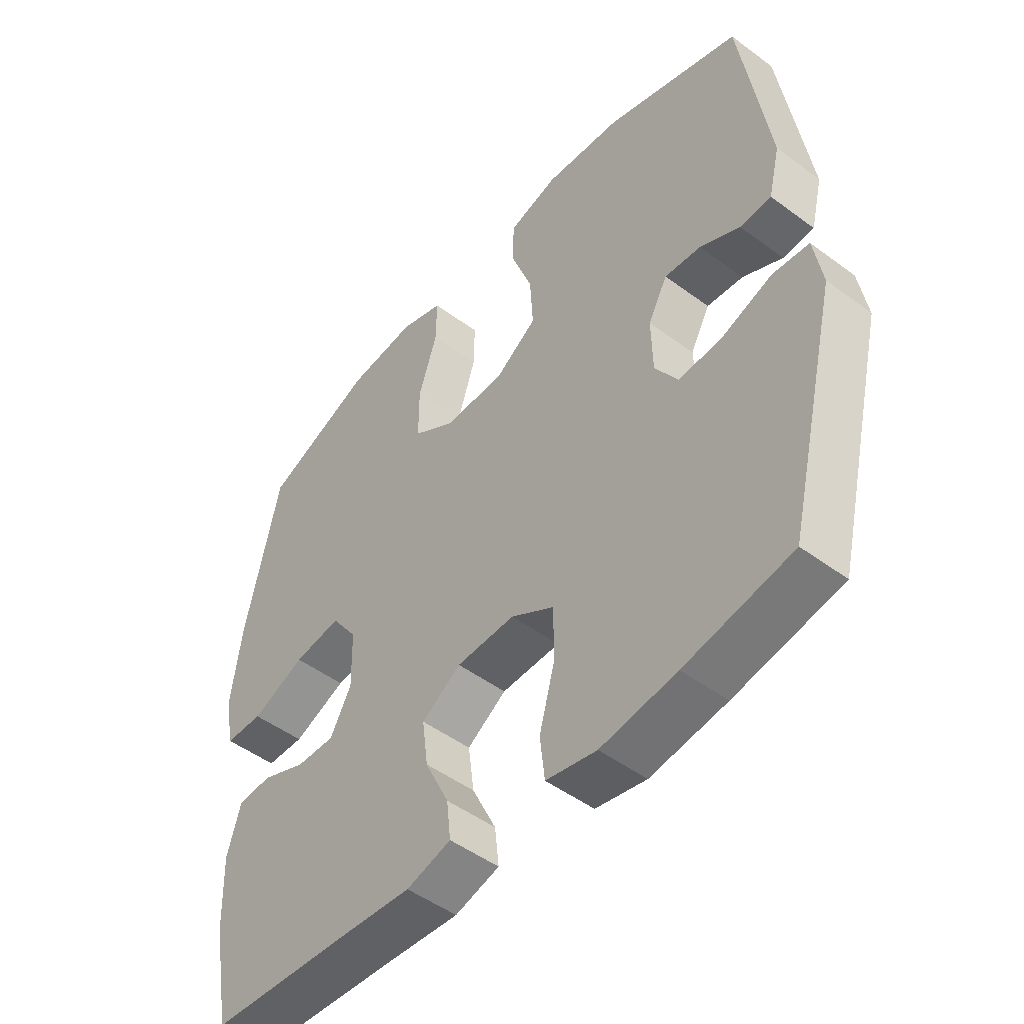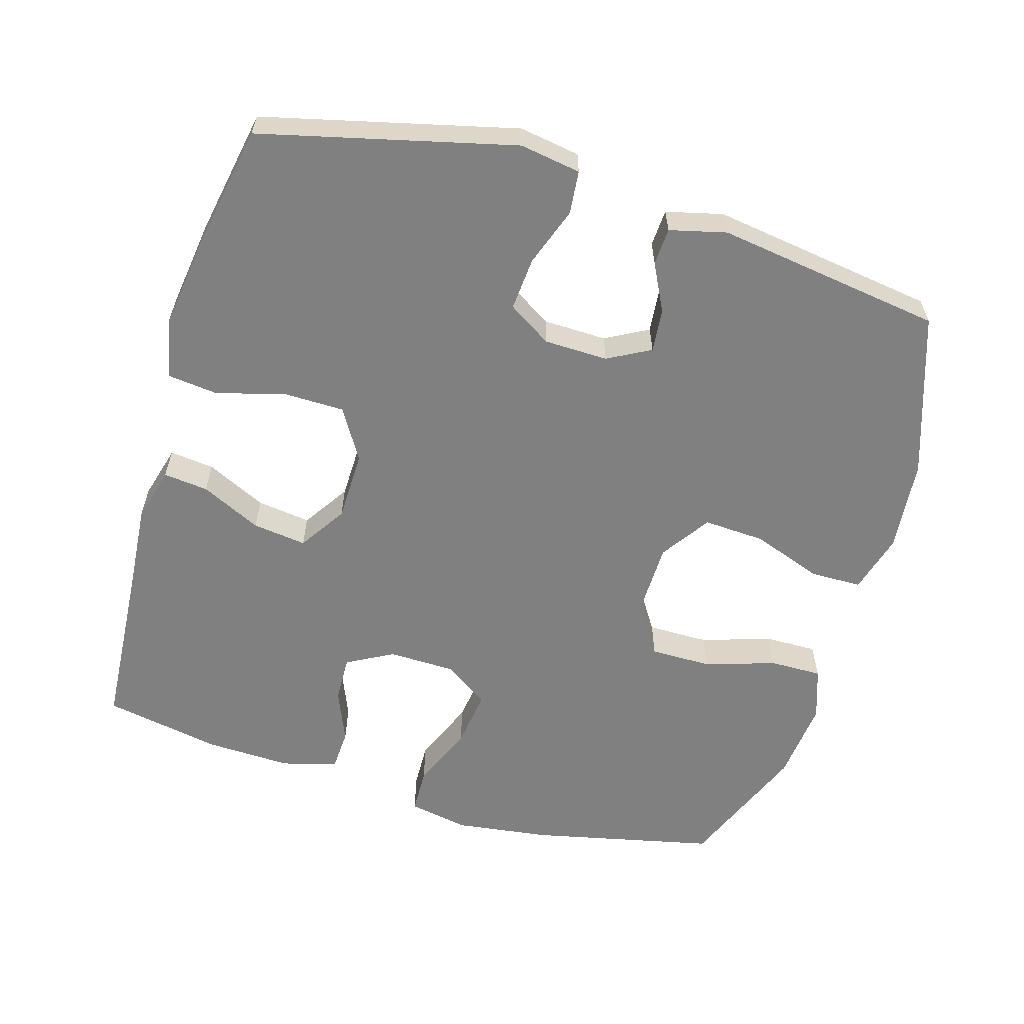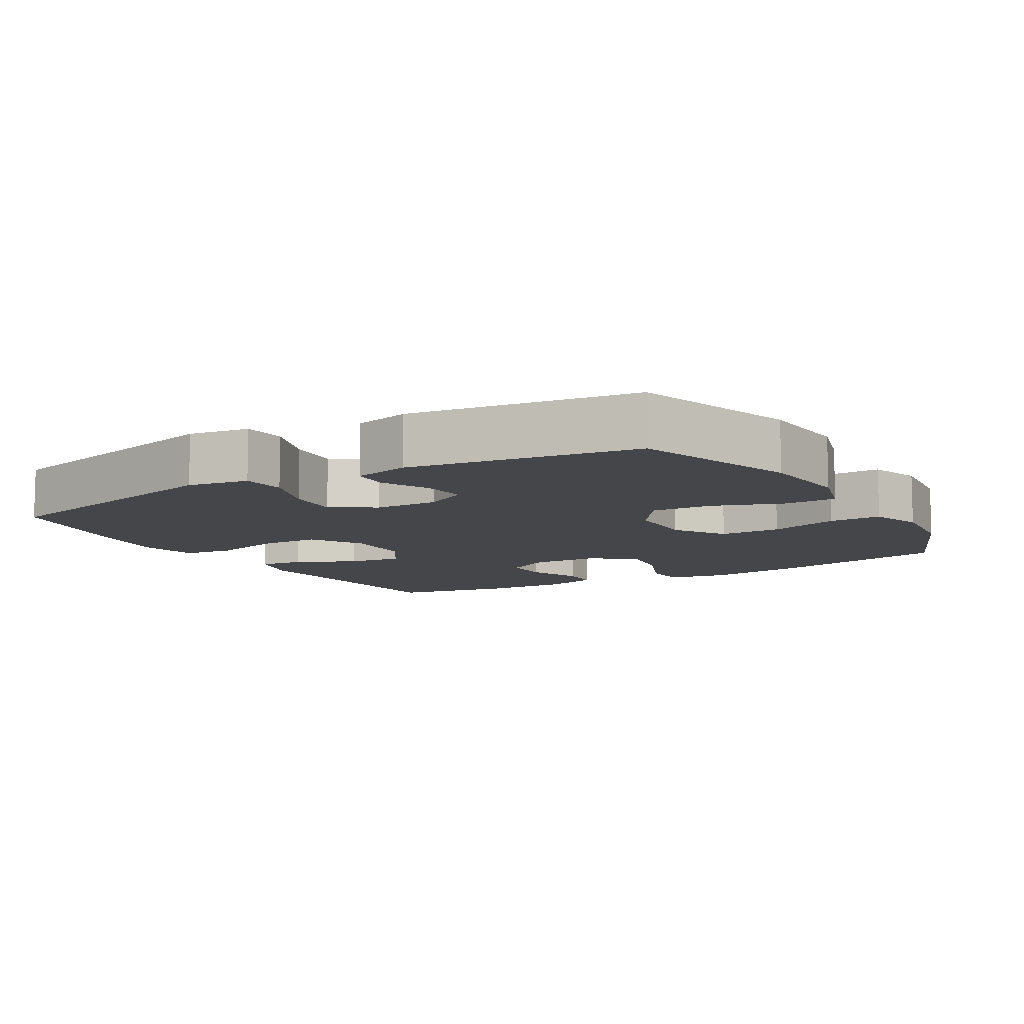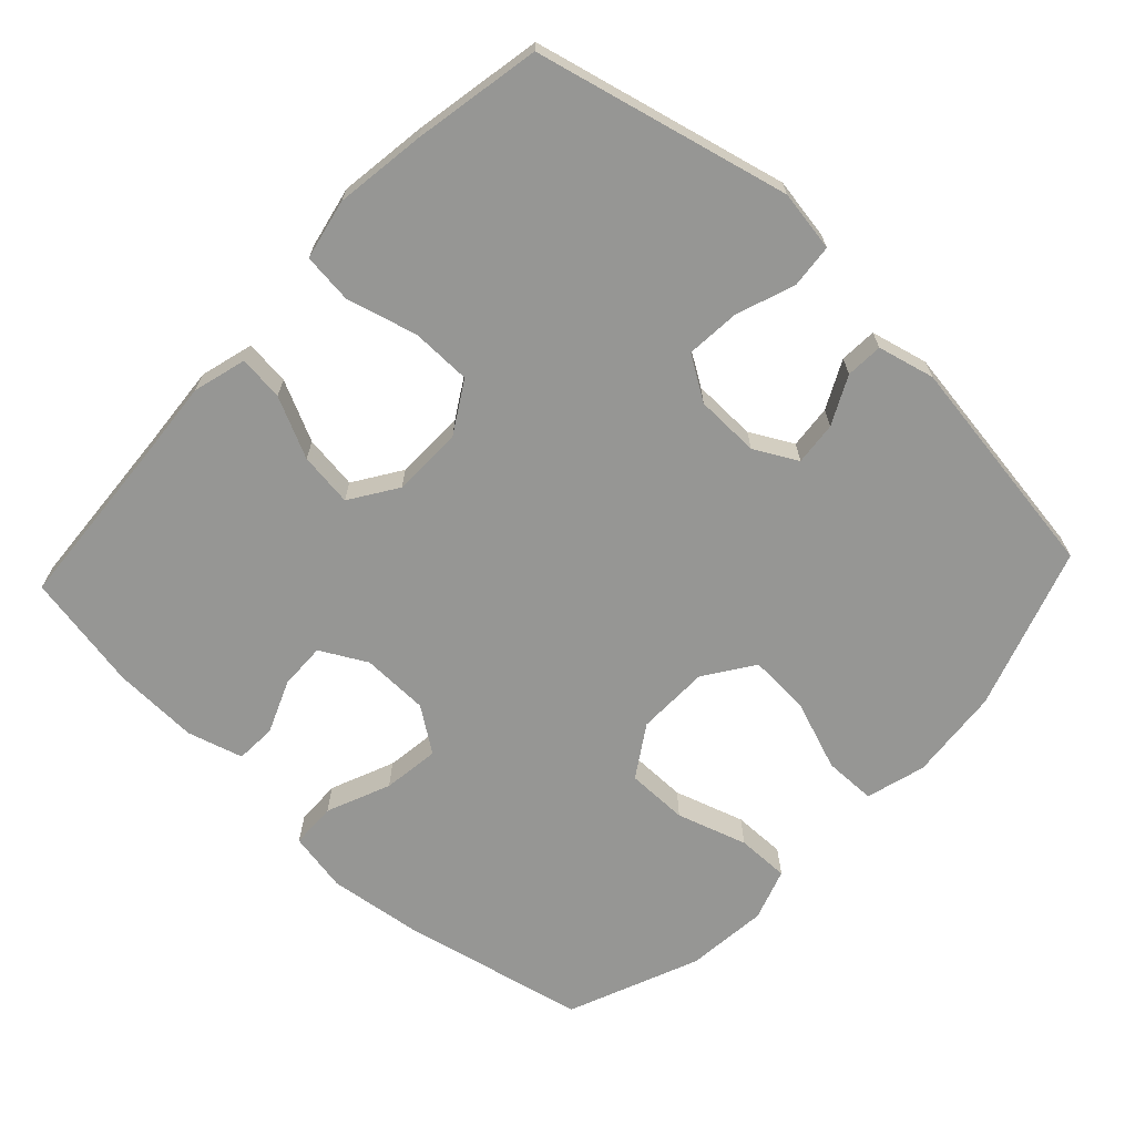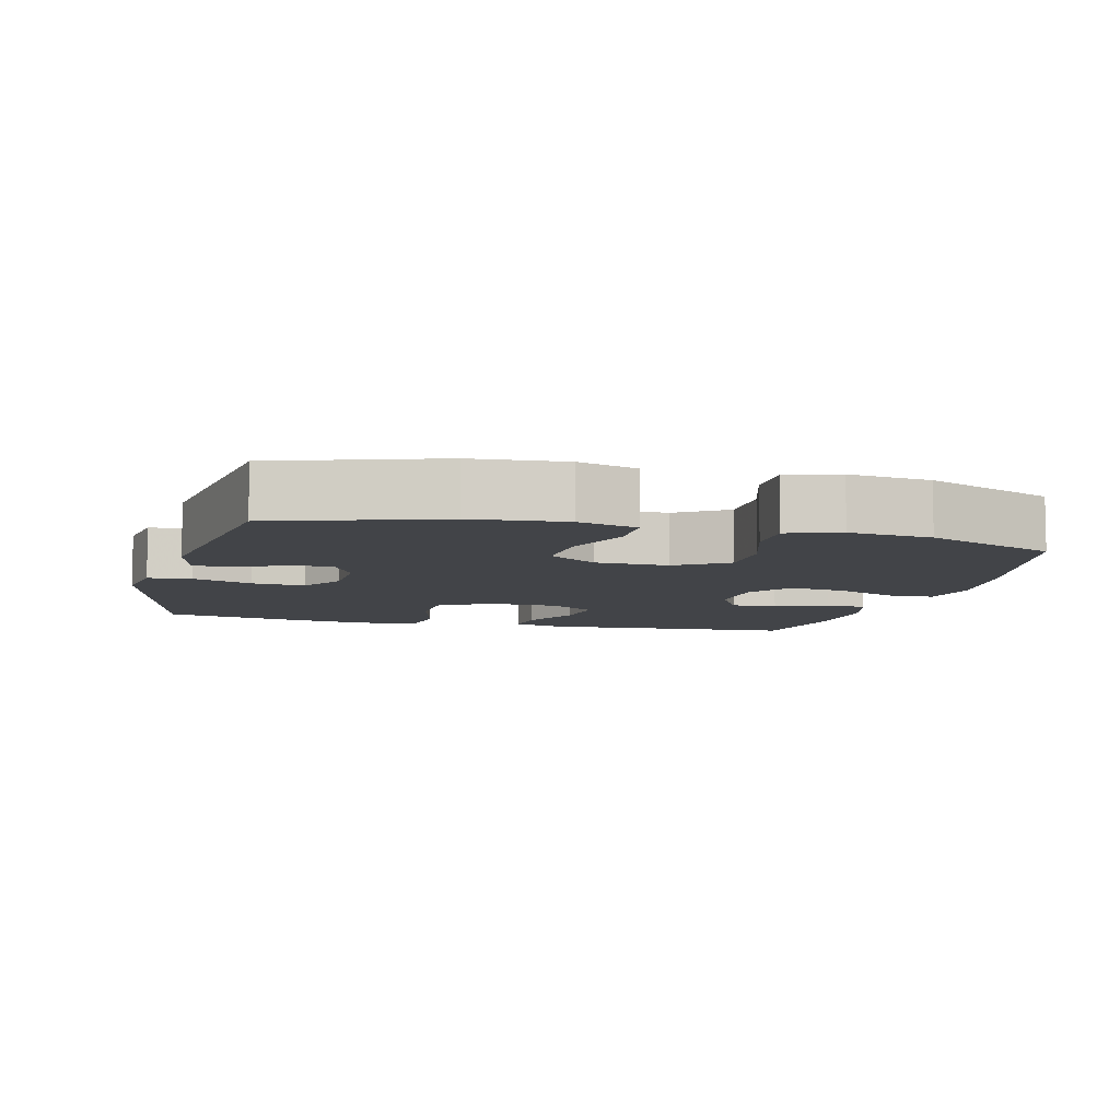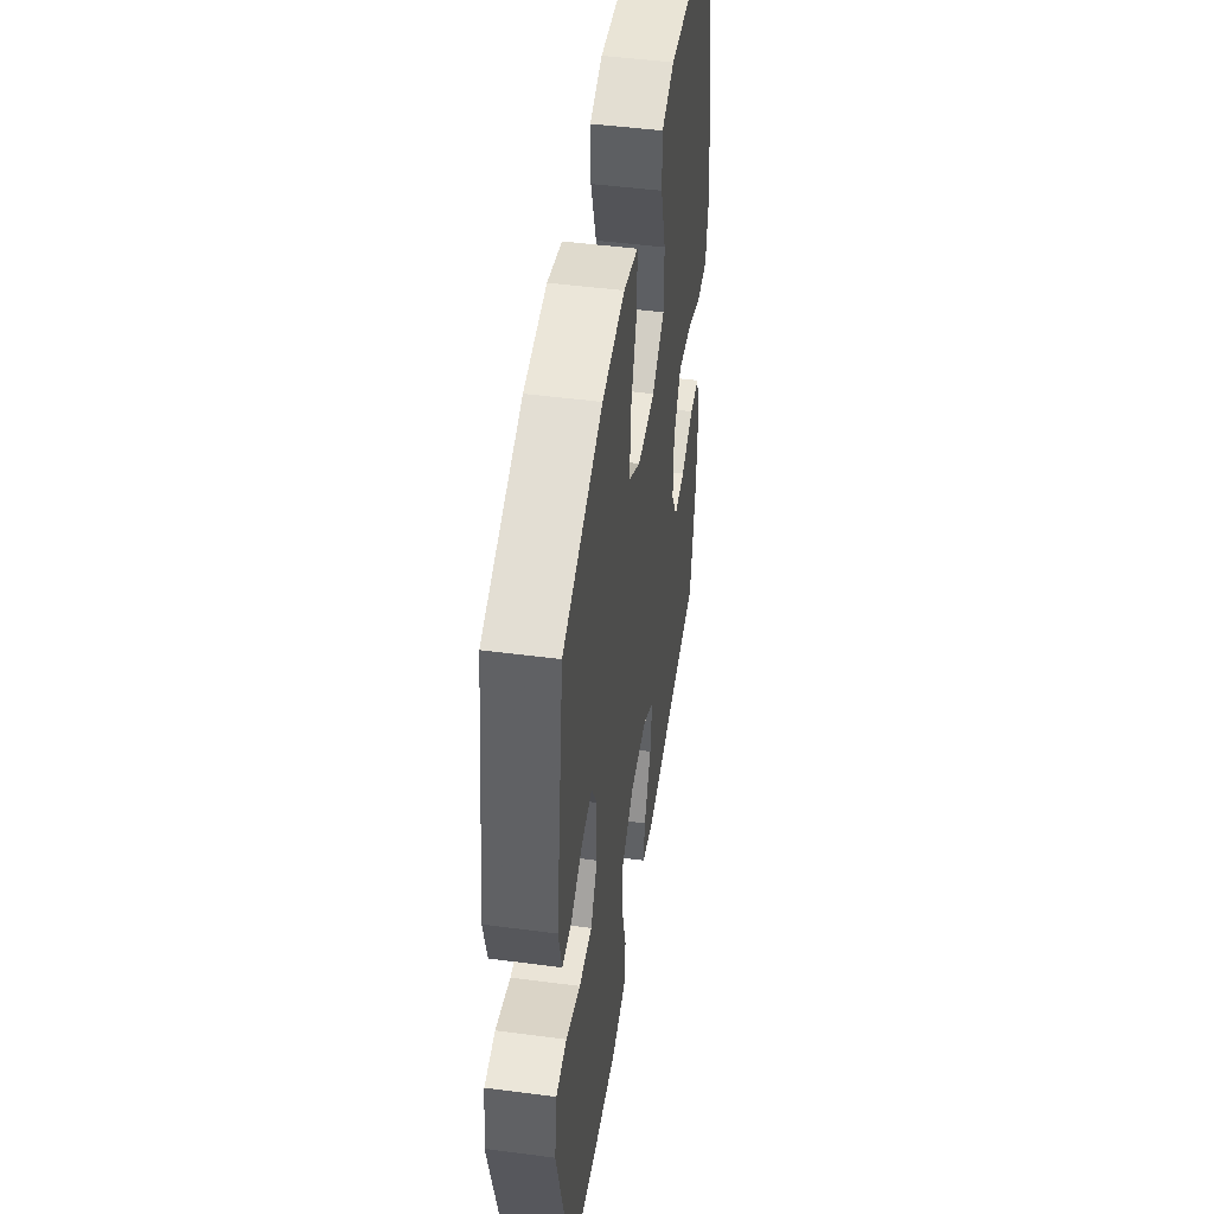
<metadata>
{"format":"obj","ext":"obj","renderer":"f3d","projection":"perspective","resolution":1024,"background":"white","views":[{"elev":-49.1,"azim":-129.5,"up":"+Z"},{"elev":-60.1,"azim":-106.4,"up":"+Y"},{"elev":-9.6,"azim":-59.5,"up":"+Y"},{"elev":-67.7,"azim":-133.1,"up":"+Y"},{"elev":-7.7,"azim":-14.6,"up":"+Y"},{"elev":47.9,"azim":-81.6,"up":"+Z"}]}
</metadata>
<code>
v -0.5 0.07 -0.5
v -0.588 0.07 -0.139
v -0.574 0.07 -0.052
v -0.512 0.07 -0.046
v -0.428 0.07 -0.076
v -0.352 0.07 -0.082
v -0.313 0.07 -0.02
v -0.311 0.07 0.071
v -0.344 0.07 0.132
v -0.406 0.07 0.126
v -0.474 0.07 0.092
v -0.527 0.07 0.095
v -0.547 0.07 0.176
v -0.5 0.07 0.5
v -0.269 0.07 0.577
v -0.137 0.07 0.589
v -0.052 0.07 0.565
v -0.051 0.07 0.491
v -0.087 0.07 0.392
v -0.092 0.07 0.304
v -0.022 0.07 0.256
v 0.082 0.07 0.254
v 0.155 0.07 0.301
v 0.155 0.07 0.389
v 0.123 0.07 0.489
v 0.122 0.07 0.564
v 0.196 0.07 0.589
v 0.313 0.07 0.577
v 0.5 0.07 0.5
v 0.558 0.07 0.238
v 0.576 0.07 0.103
v 0.56 0.07 0.017
v 0.495 0.07 0.015
v 0.404 0.07 0.053
v 0.323 0.07 0.064
v 0.279 0.07 0.001
v 0.277 0.07 -0.095
v 0.313 0.07 -0.161
v 0.379 0.07 -0.159
v 0.454 0.07 -0.128
v 0.512 0.07 -0.131
v 0.535 0.07 -0.21
v 0.531 0.07 -0.332
v 0.5 0.07 -0.5
v 0.258 0.07 -0.517
v 0.136 0.07 -0.527
v 0.06 0.07 -0.506
v 0.067 0.07 -0.442
v 0.108 0.07 -0.356
v 0.118 0.07 -0.279
v 0.051 0.07 -0.235
v -0.049 0.07 -0.233
v -0.122 0.07 -0.277
v -0.123 0.07 -0.363
v -0.096 0.07 -0.462
v -0.104 0.07 -0.534
v -0.19 0.07 -0.552
v -0.319 0.07 -0.534
v -0.5 0 -0.5
v -0.588 0 -0.139
v -0.574 0 -0.052
v -0.512 0 -0.046
v -0.428 0 -0.076
v -0.352 0 -0.082
v -0.313 0 -0.02
v -0.311 0 0.071
v -0.344 0 0.132
v -0.406 0 0.126
v -0.474 0 0.092
v -0.527 0 0.095
v -0.547 0 0.176
v -0.5 0 0.5
v -0.269 0 0.577
v -0.137 0 0.589
v -0.052 0 0.565
v -0.051 0 0.491
v -0.087 0 0.392
v -0.092 0 0.304
v -0.022 0 0.256
v 0.082 0 0.254
v 0.155 0 0.301
v 0.155 0 0.389
v 0.123 0 0.489
v 0.122 0 0.564
v 0.196 0 0.589
v 0.313 0 0.577
v 0.5 0 0.5
v 0.558 0 0.238
v 0.576 0 0.103
v 0.56 0 0.017
v 0.495 0 0.015
v 0.404 0 0.053
v 0.323 0 0.064
v 0.279 0 0.001
v 0.277 0 -0.095
v 0.313 0 -0.161
v 0.379 0 -0.159
v 0.454 0 -0.128
v 0.512 0 -0.131
v 0.535 0 -0.21
v 0.531 0 -0.332
v 0.5 0 -0.5
v 0.258 0 -0.517
v 0.136 0 -0.527
v 0.06 0 -0.506
v 0.067 0 -0.442
v 0.108 0 -0.356
v 0.118 0 -0.279
v 0.051 0 -0.235
v -0.049 0 -0.233
v -0.122 0 -0.277
v -0.123 0 -0.363
v -0.096 0 -0.462
v -0.104 0 -0.534
v -0.19 0 -0.552
v -0.319 0 -0.534
f 3 4 5
f 2 3 5
f 1 2 5
f 58 1 5
f 57 58 5
f 56 57 5
f 55 56 5
f 54 55 5
f 53 54 5 6
f 52 53 6 7
f 51 52 7 8
f 50 51 8 9
f 47 48 49
f 46 47 49
f 45 46 49
f 45 49 50
f 44 45 50
f 43 44 50
f 42 43 50
f 41 42 50
f 40 41 50
f 39 40 50
f 38 39 50
f 37 38 50 9
f 32 33 34
f 31 32 34
f 30 31 34
f 29 30 34
f 28 29 34
f 27 28 34
f 26 27 34
f 25 26 34
f 24 25 34
f 23 24 34 35
f 22 23 35 36
f 17 18 19
f 16 17 19
f 15 16 19
f 14 15 19
f 13 14 19
f 12 13 19
f 11 12 19
f 10 11 19
f 9 10 19 20
f 36 37 9
f 22 36 9
f 21 22 9
f 9 20 21
f 63 62 61
f 63 61 60
f 63 60 59
f 63 59 116
f 63 116 115
f 63 115 114
f 63 114 113
f 63 113 112
f 64 63 112 111
f 65 64 111 110
f 66 65 110 109
f 67 66 109 108
f 107 106 105
f 107 105 104
f 107 104 103
f 108 107 103
f 108 103 102
f 108 102 101
f 108 101 100
f 108 100 99
f 108 99 98
f 108 98 97
f 108 97 96
f 67 108 96 95
f 92 91 90
f 92 90 89
f 92 89 88
f 92 88 87
f 92 87 86
f 92 86 85
f 92 85 84
f 92 84 83
f 92 83 82
f 93 92 82 81
f 94 93 81 80
f 77 76 75
f 77 75 74
f 77 74 73
f 77 73 72
f 77 72 71
f 77 71 70
f 77 70 69
f 77 69 68
f 78 77 68 67
f 67 95 94
f 67 94 80
f 67 80 79
f 79 78 67
f 1 59 60 2
f 2 60 61 3
f 3 61 62 4
f 4 62 63 5
f 5 63 64 6
f 6 64 65 7
f 7 65 66 8
f 8 66 67 9
f 9 67 68 10
f 10 68 69 11
f 11 69 70 12
f 12 70 71 13
f 13 71 72 14
f 14 72 73 15
f 15 73 74 16
f 16 74 75 17
f 17 75 76 18
f 18 76 77 19
f 19 77 78 20
f 20 78 79 21
f 21 79 80 22
f 22 80 81 23
f 23 81 82 24
f 24 82 83 25
f 25 83 84 26
f 26 84 85 27
f 27 85 86 28
f 28 86 87 29
f 29 87 88 30
f 30 88 89 31
f 31 89 90 32
f 32 90 91 33
f 33 91 92 34
f 34 92 93 35
f 35 93 94 36
f 36 94 95 37
f 37 95 96 38
f 38 96 97 39
f 39 97 98 40
f 40 98 99 41
f 41 99 100 42
f 42 100 101 43
f 43 101 102 44
f 44 102 103 45
f 45 103 104 46
f 46 104 105 47
f 47 105 106 48
f 48 106 107 49
f 49 107 108 50
f 50 108 109 51
f 51 109 110 52
f 52 110 111 53
f 53 111 112 54
f 54 112 113 55
f 55 113 114 56
f 56 114 115 57
f 57 115 116 58
f 58 116 59 1

</code>
